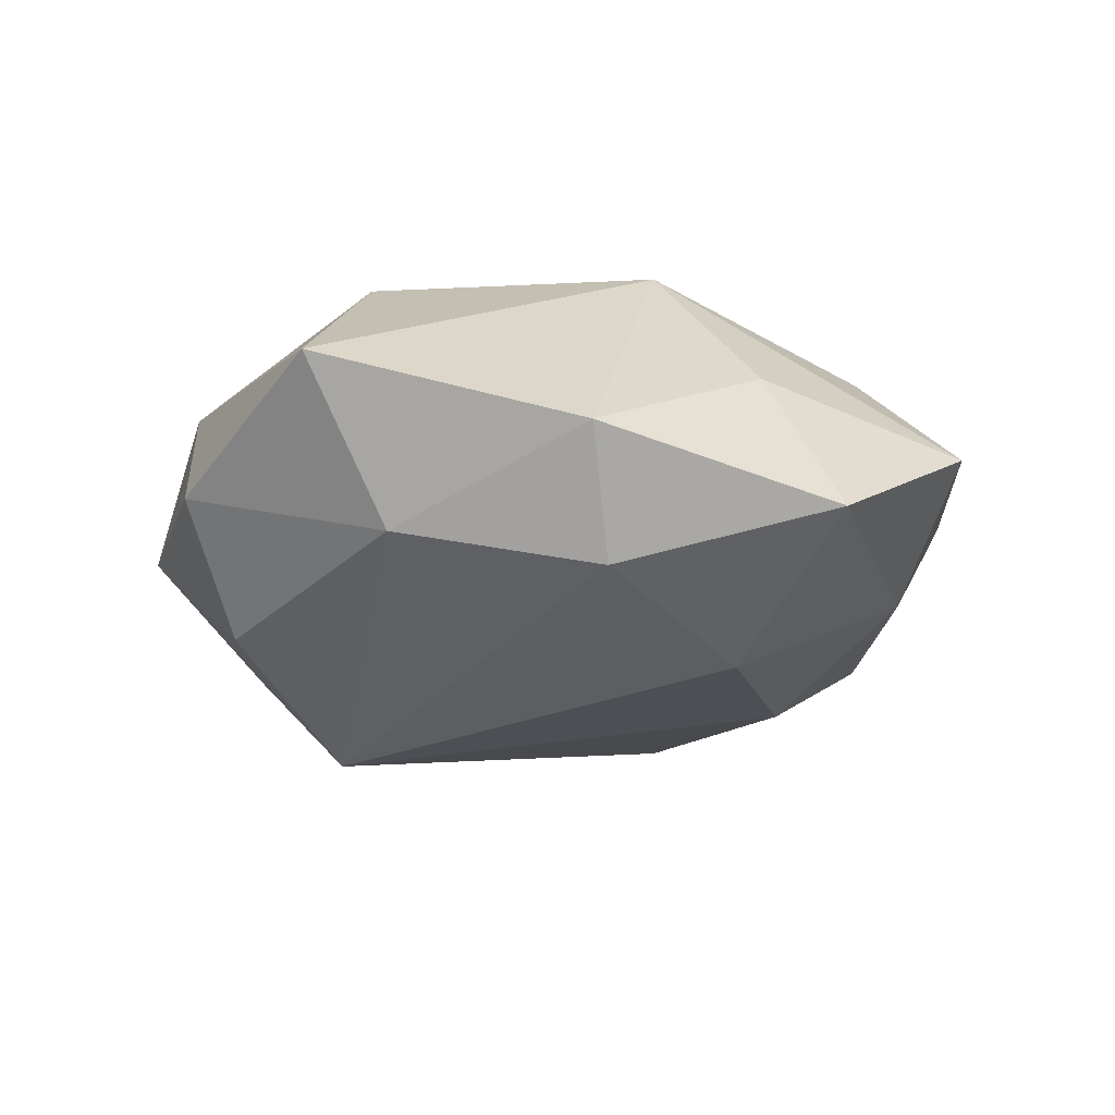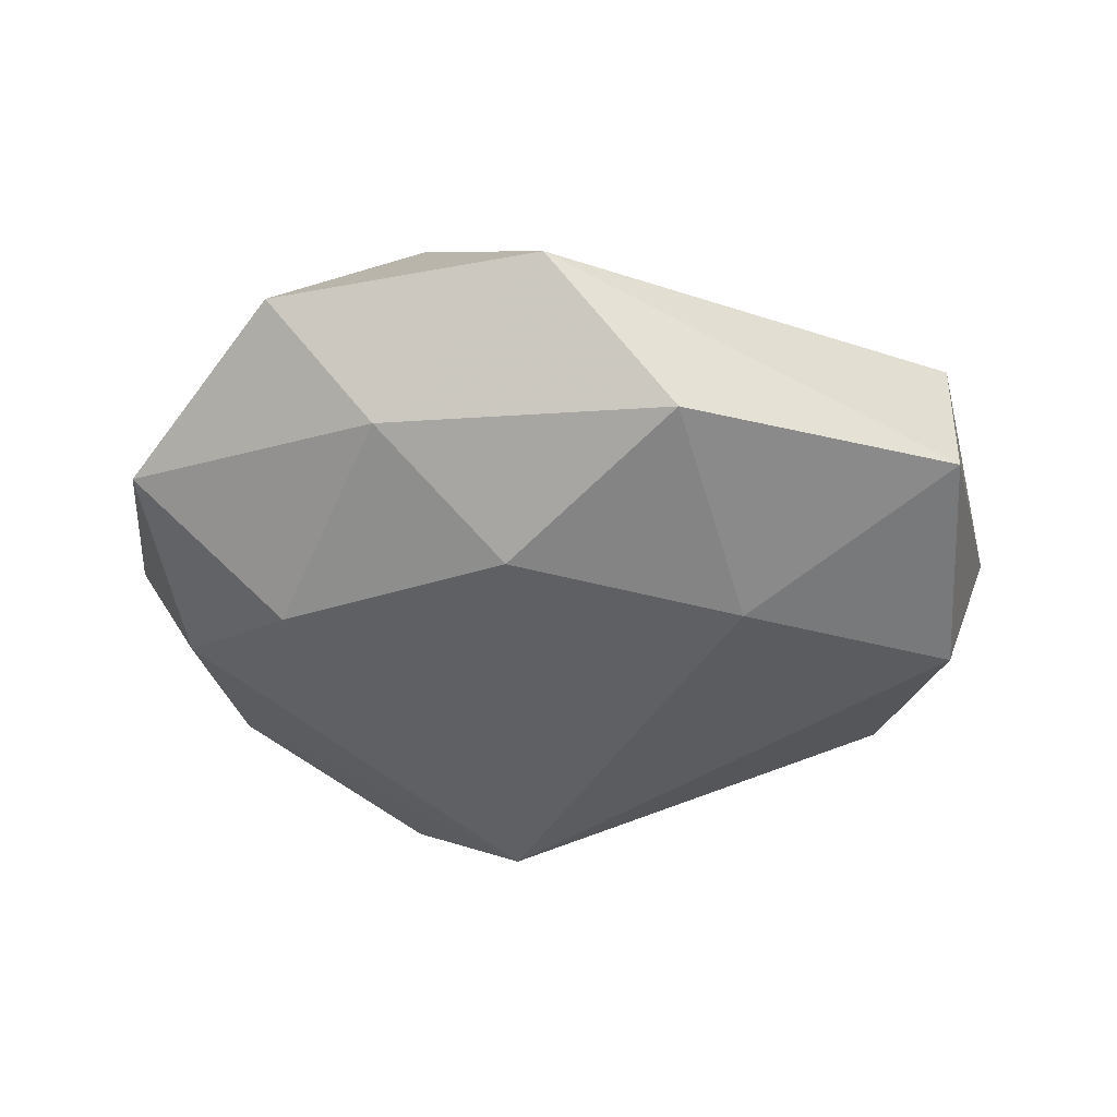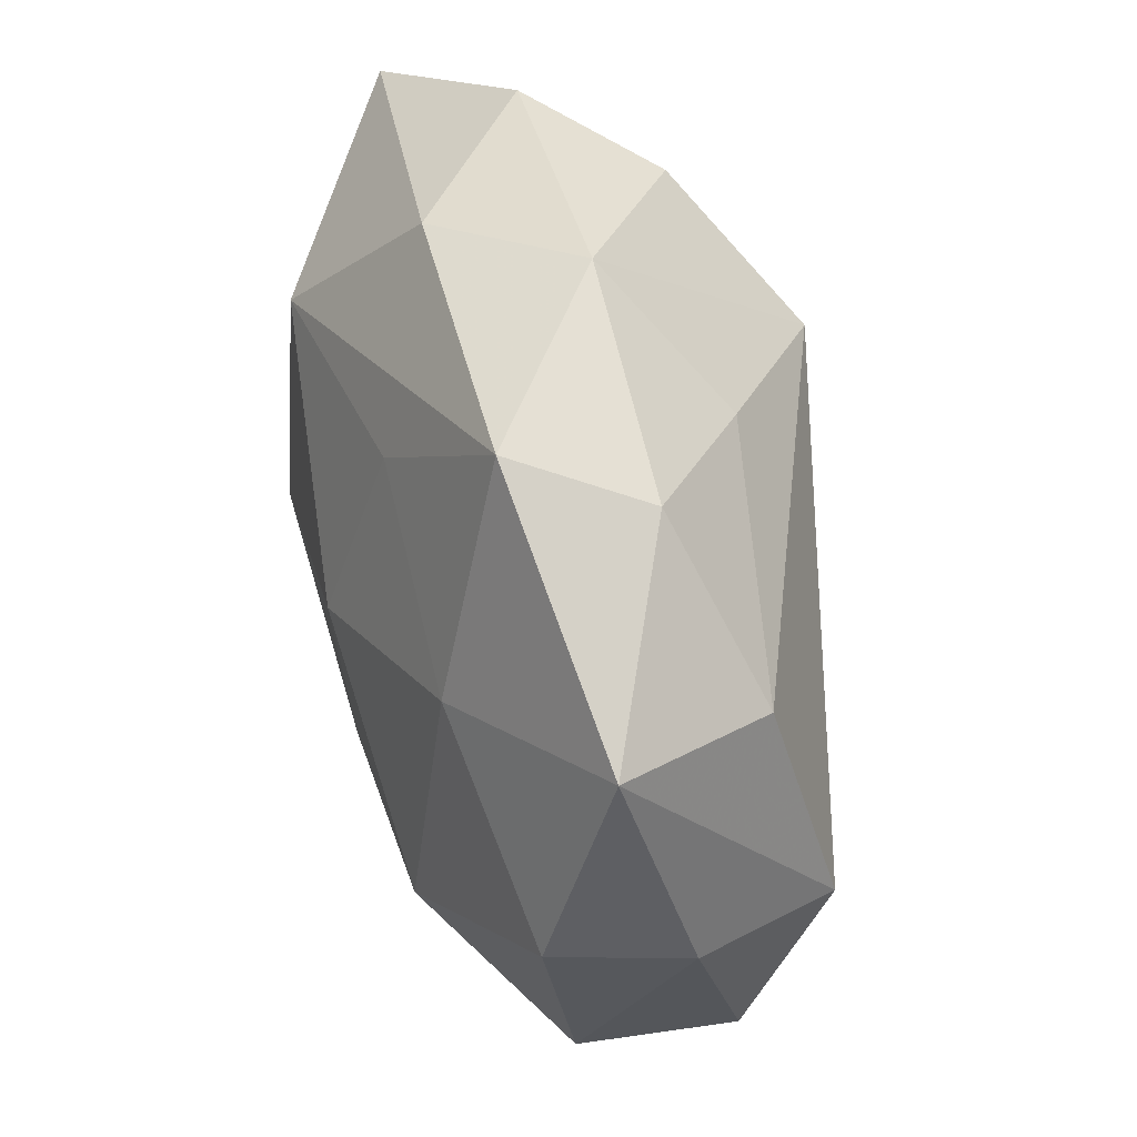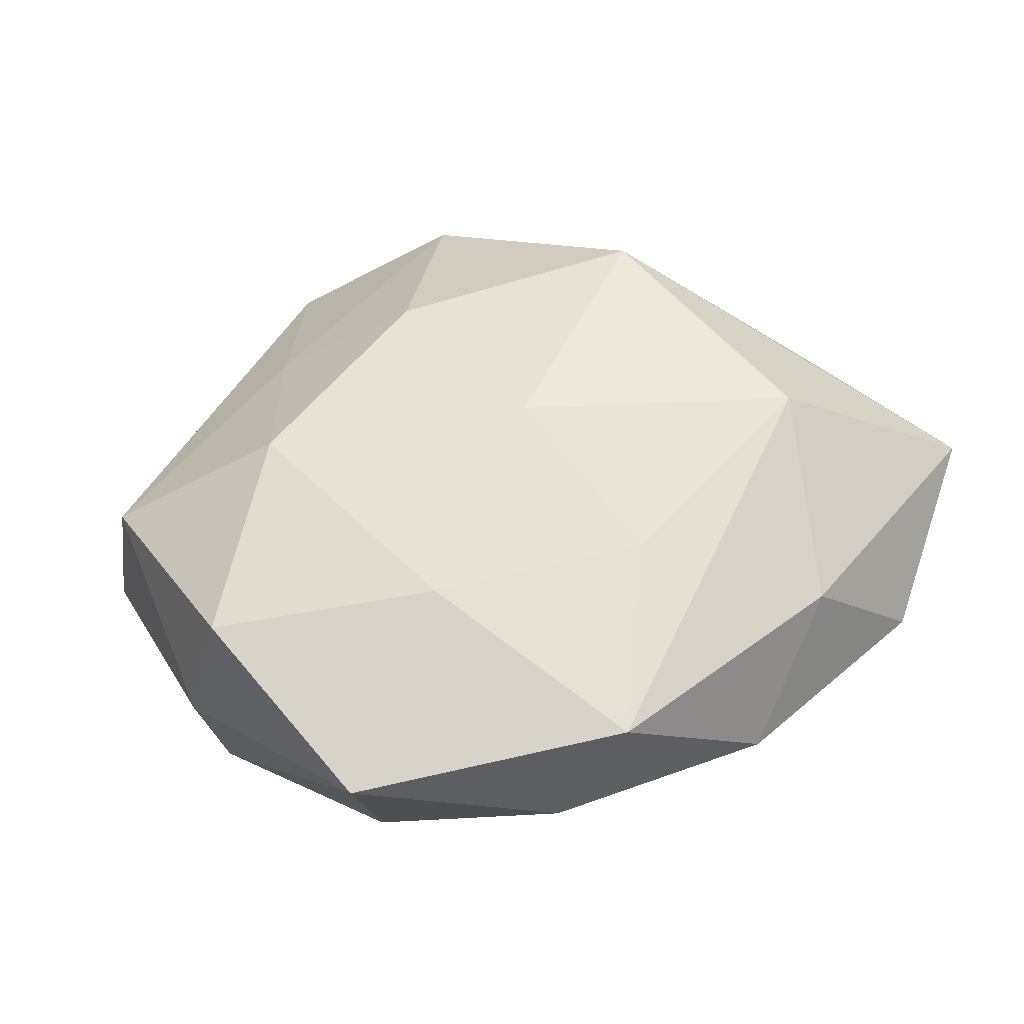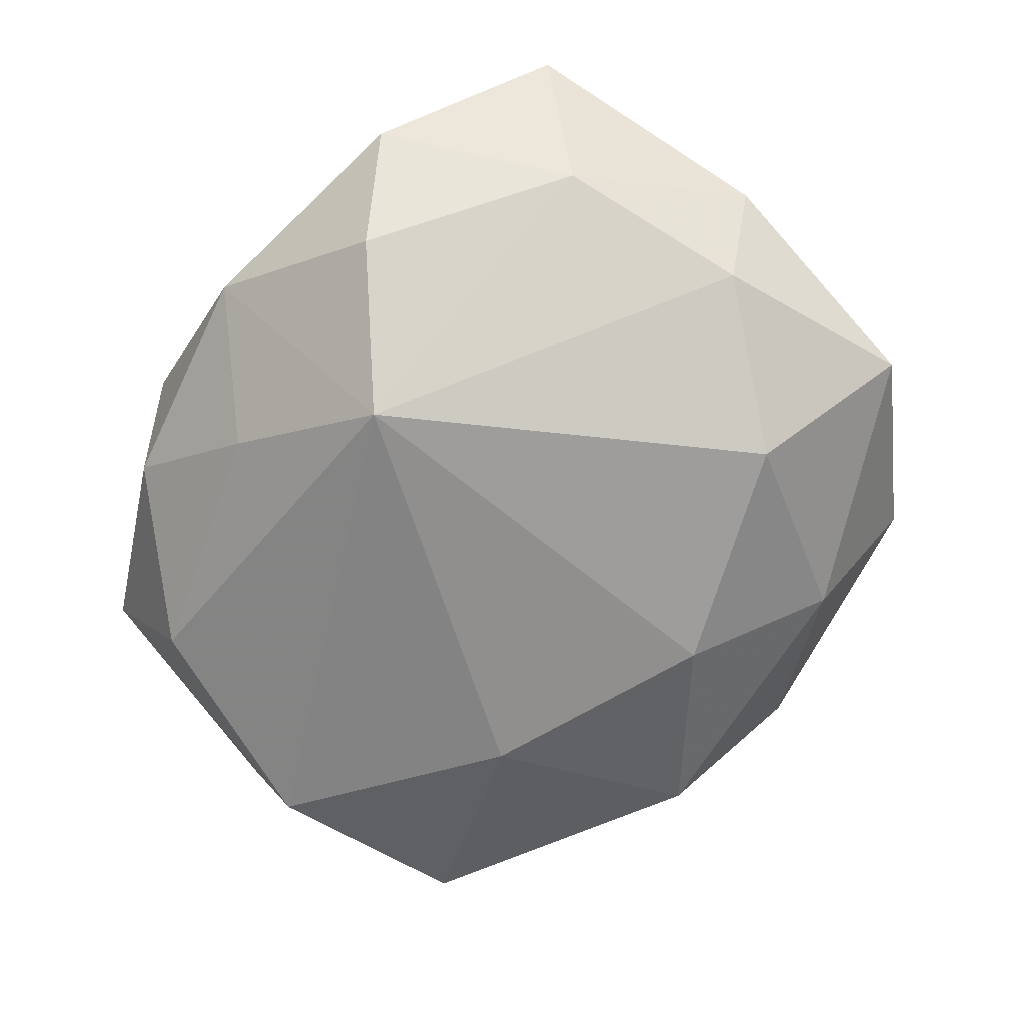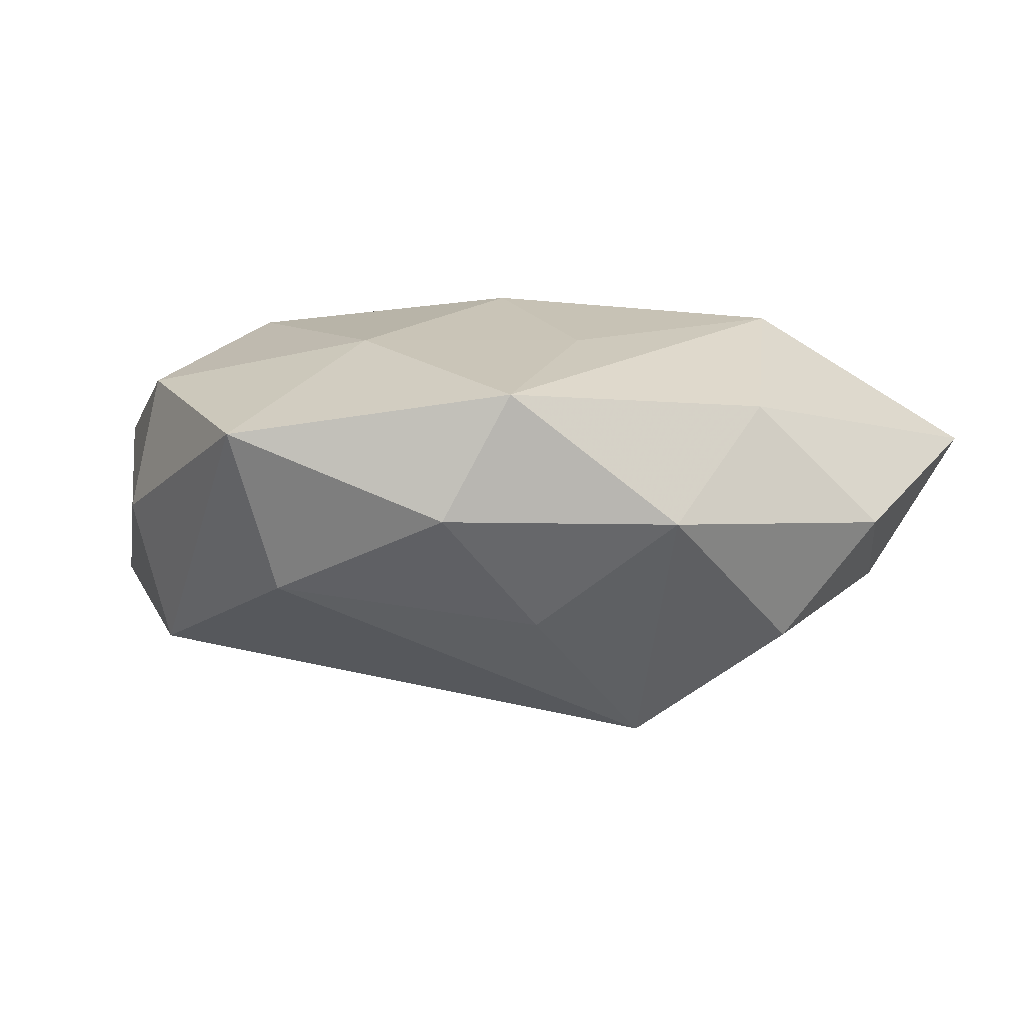
<metadata>
{"format":"obj","ext":"obj","renderer":"f3d","projection":"perspective","resolution":1024,"background":"white","views":[{"elev":-14.2,"azim":-96.4,"up":"+Z"},{"elev":-37.0,"azim":3.5,"up":"+Z"},{"elev":55.1,"azim":75.6,"up":"+Y"},{"elev":44.0,"azim":144.0,"up":"+Z"},{"elev":-71.9,"azim":-127.8,"up":"+Z"},{"elev":-1.9,"azim":159.6,"up":"+Z"}]}
</metadata>
<code>
v 0.01269 -0.02202 0.01049
v 0.016 -0.01291 -0.01617
v 0.001969 0.02075 0.01368
v -0.02224 -0.03347 0.002746
v -0.03503 -0.02045 -0.00511
v -0.01336 -0.0298 -0.007934
v -0.003225 -0.02096 -0.01591
v 0.01292 0.03299 0.00748
v -0.01124 0.03061 0.007375
v -0.0386 -9.335e-05 0.000138
v -0.03294 -0.001966 -0.009842
v -0.02241 0.03103 -0.002662
v 0.01122 -0.03149 -0.008871
v -0.02254 -0.01382 -0.01551
v -0.001683 0.03417 -0.003166
v -0.02827 -0.01523 0.007316
v 0.03436 0.0225 0.004372
v 0.03425 -0.0006227 -0.01293
v -0.01818 -0.008028 0.0194
v 0.007482 0.02475 -0.01172
v -0.01003 -0.02752 0.01313
v 0.00355 -0.01389 0.0183
v 0.02352 -0.006314 0.01742
v 0.03838 0.001952 -0.0009323
v -0.0308 0.01504 -0.007061
v 0.03442 -0.01967 -0.006345
v 0.01783 0.02992 -0.003038
v 0.02876 0.01794 -0.008516
v 0.01996 0.01459 0.01364
v -0.01538 0.02678 -0.01266
v 0.03491 -0.01559 0.007402
v 0.03654 0.004213 0.0104
v 0.0008677 -0.03757 0.00282
v -0.005051 0.01755 -0.02139
v -0.01876 0.01622 0.01707
v 0.003412 0.005073 0.01938
v -0.03622 0.02198 0.005699
f 37 19 35
f 4 19 16
f 36 35 19
f 7 34 2
f 2 13 7
f 26 13 2
f 7 13 6
f 21 19 4
f 32 24 17
f 35 36 3
f 17 28 27
f 34 28 18
f 18 2 34
f 26 2 18
f 18 24 26
f 18 28 17
f 17 24 18
f 4 16 5
f 5 6 4
f 14 34 7
f 14 11 34
f 14 5 11
f 7 6 14
f 6 5 14
f 33 21 4
f 1 21 33
f 4 6 33
f 33 6 13
f 33 13 26
f 29 32 17
f 29 3 36
f 36 23 29
f 29 23 32
f 30 15 34
f 30 12 15
f 15 12 9
f 37 35 9
f 9 12 37
f 20 28 34
f 20 27 28
f 34 15 20
f 15 27 20
f 10 5 16
f 11 5 10
f 10 19 37
f 10 16 19
f 22 21 1
f 1 23 22
f 19 21 22
f 22 36 19
f 22 23 36
f 31 23 1
f 1 33 31
f 31 33 26
f 32 23 31
f 26 24 31
f 24 32 31
f 34 11 25
f 25 30 34
f 25 10 37
f 11 10 25
f 37 12 25
f 12 30 25
f 15 9 8
f 17 27 8
f 8 27 15
f 8 29 17
f 3 29 8
f 35 3 8
f 8 9 35

</code>
